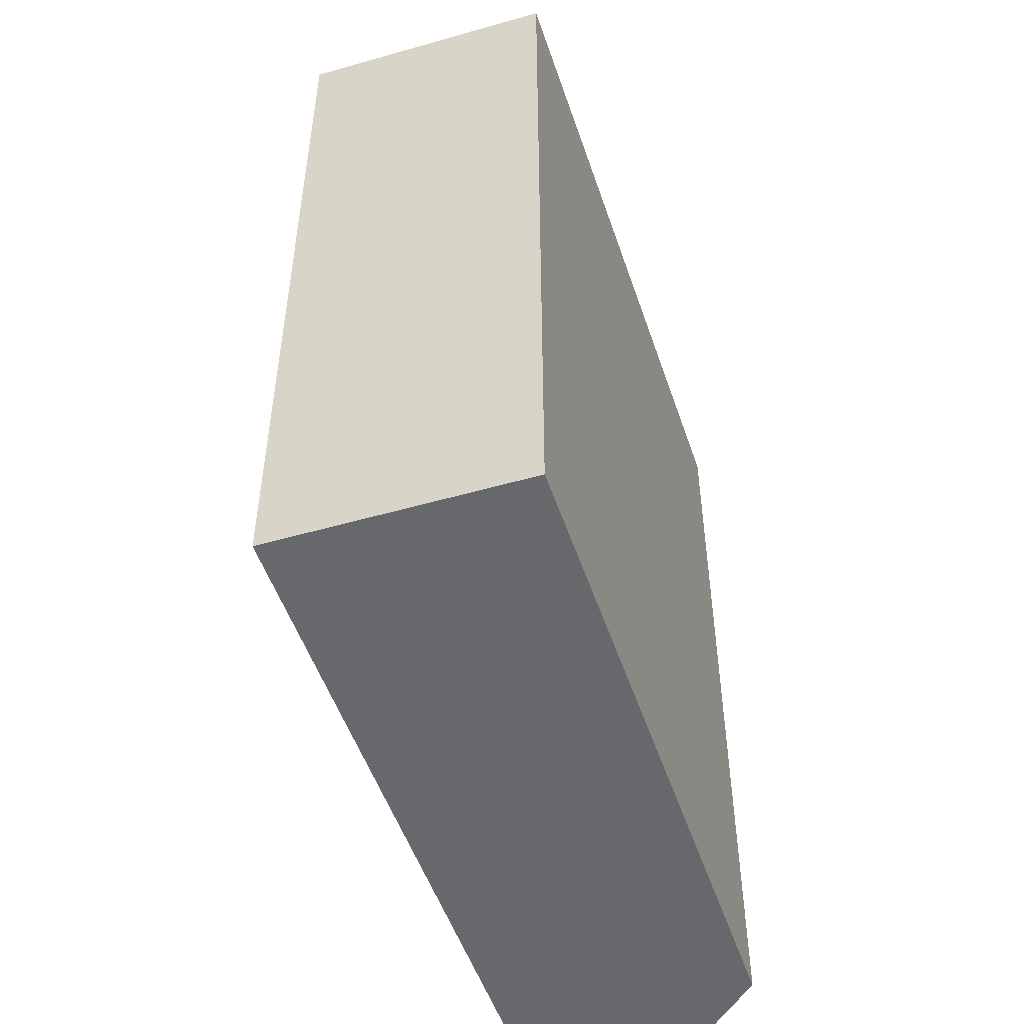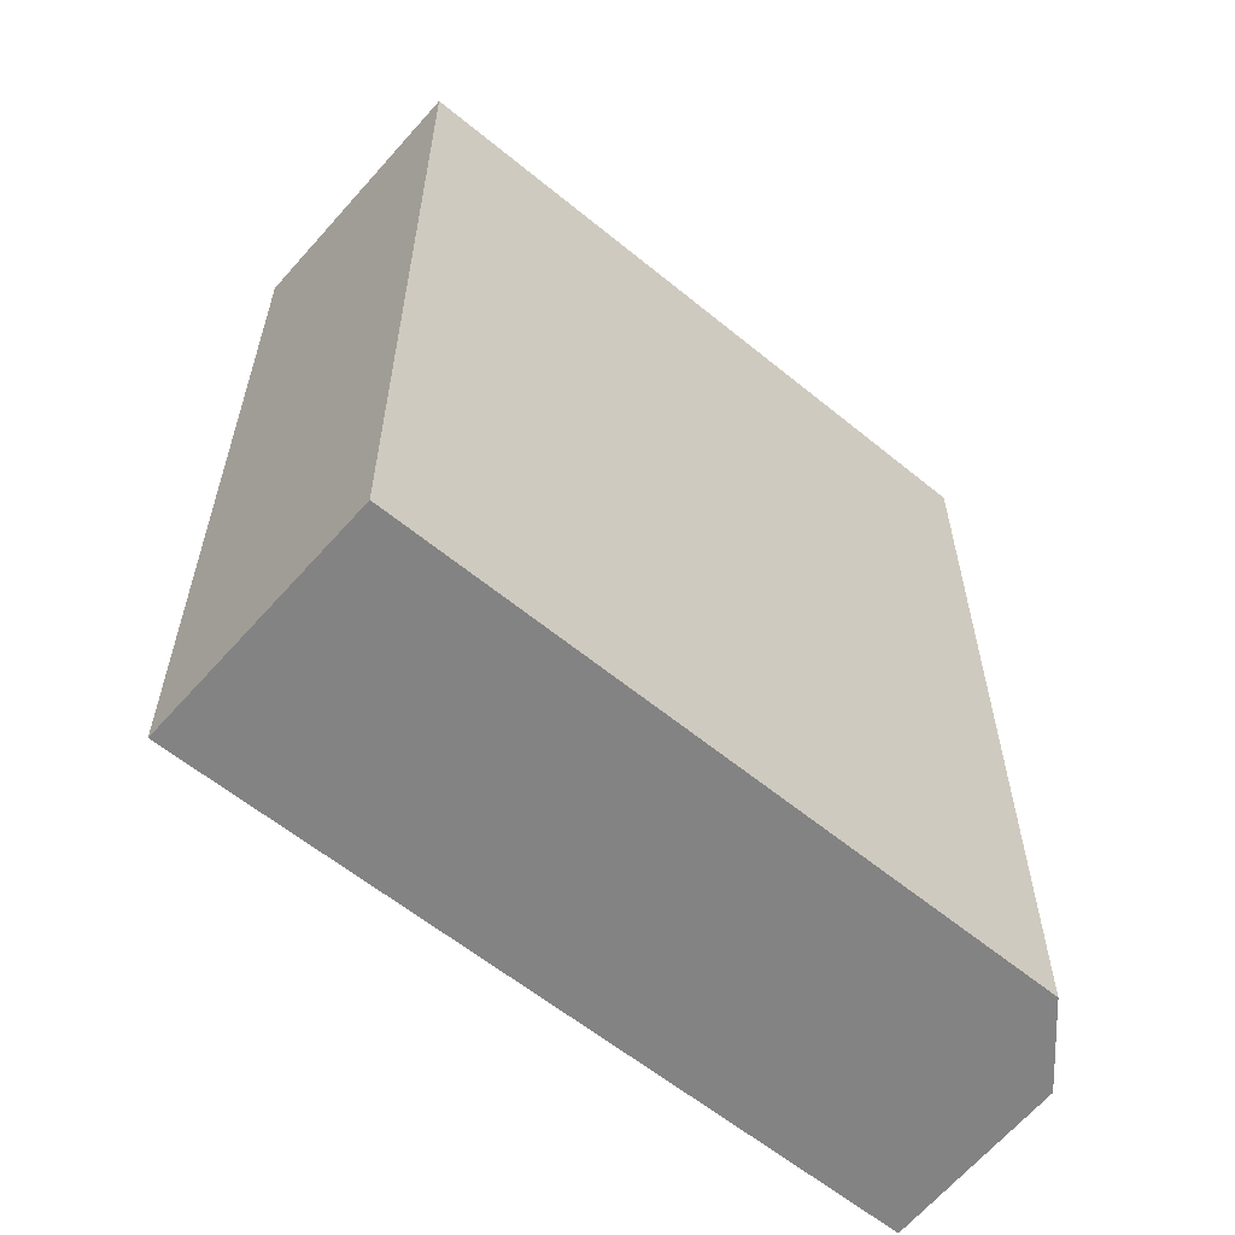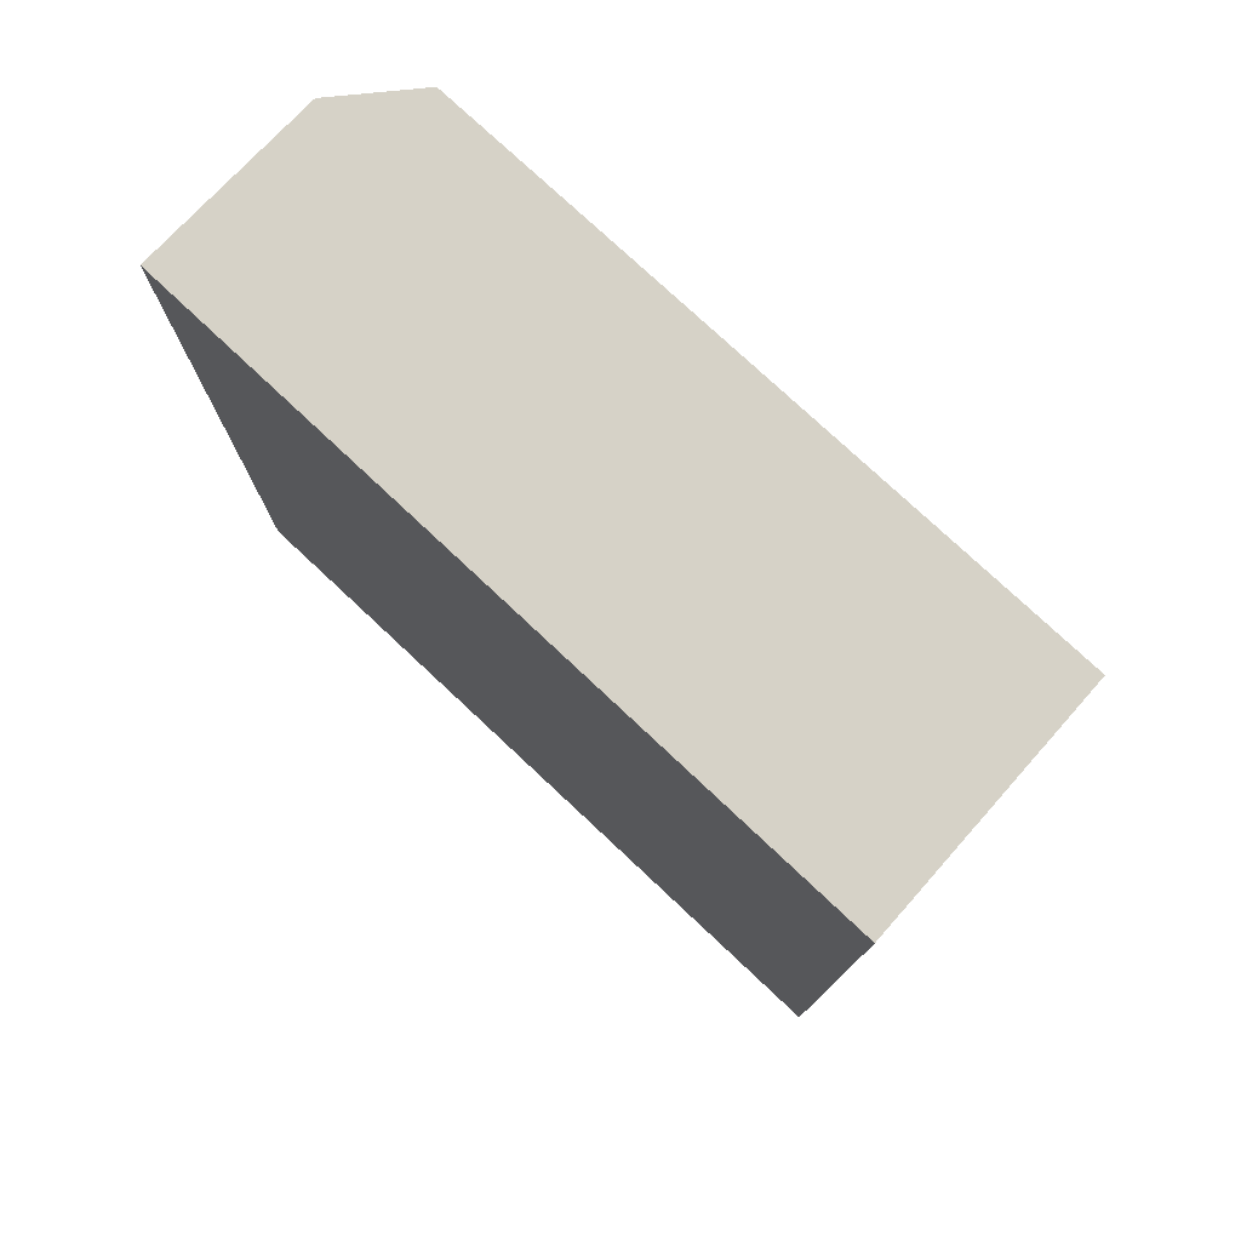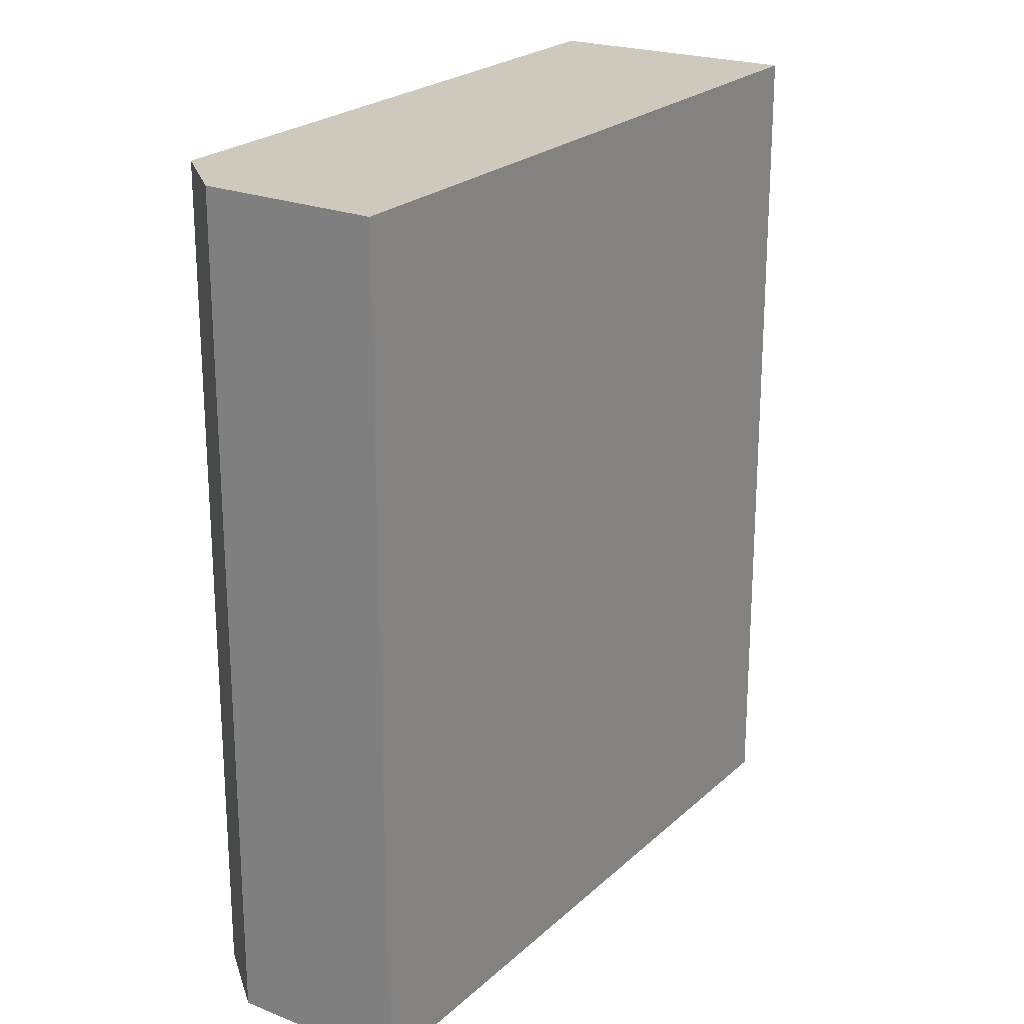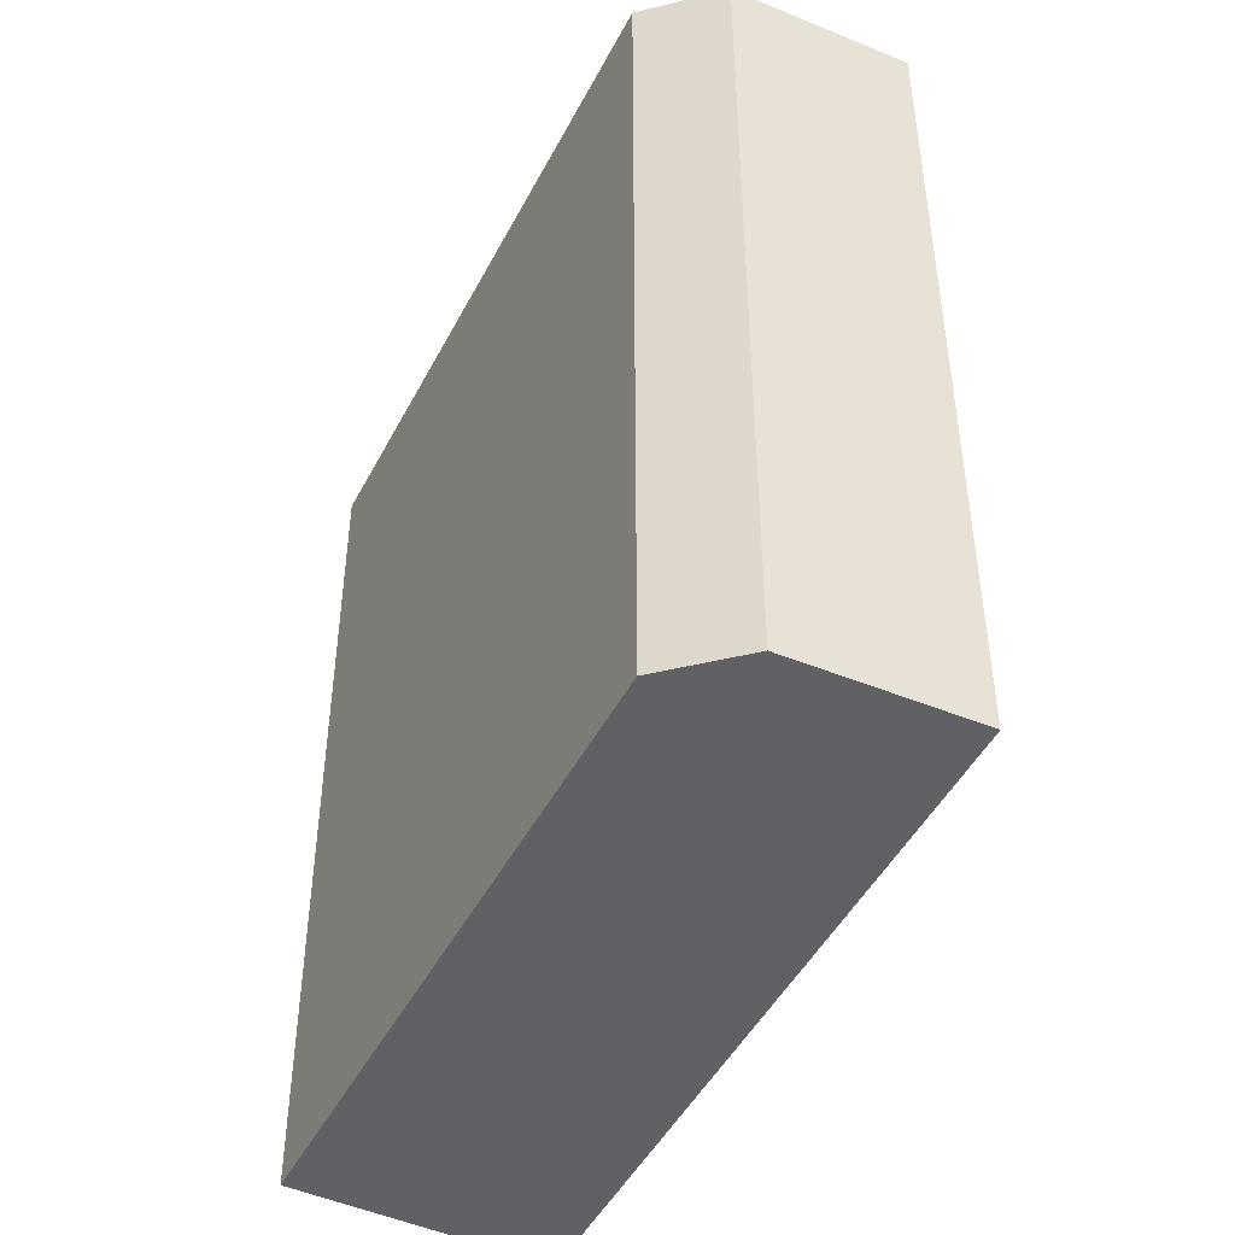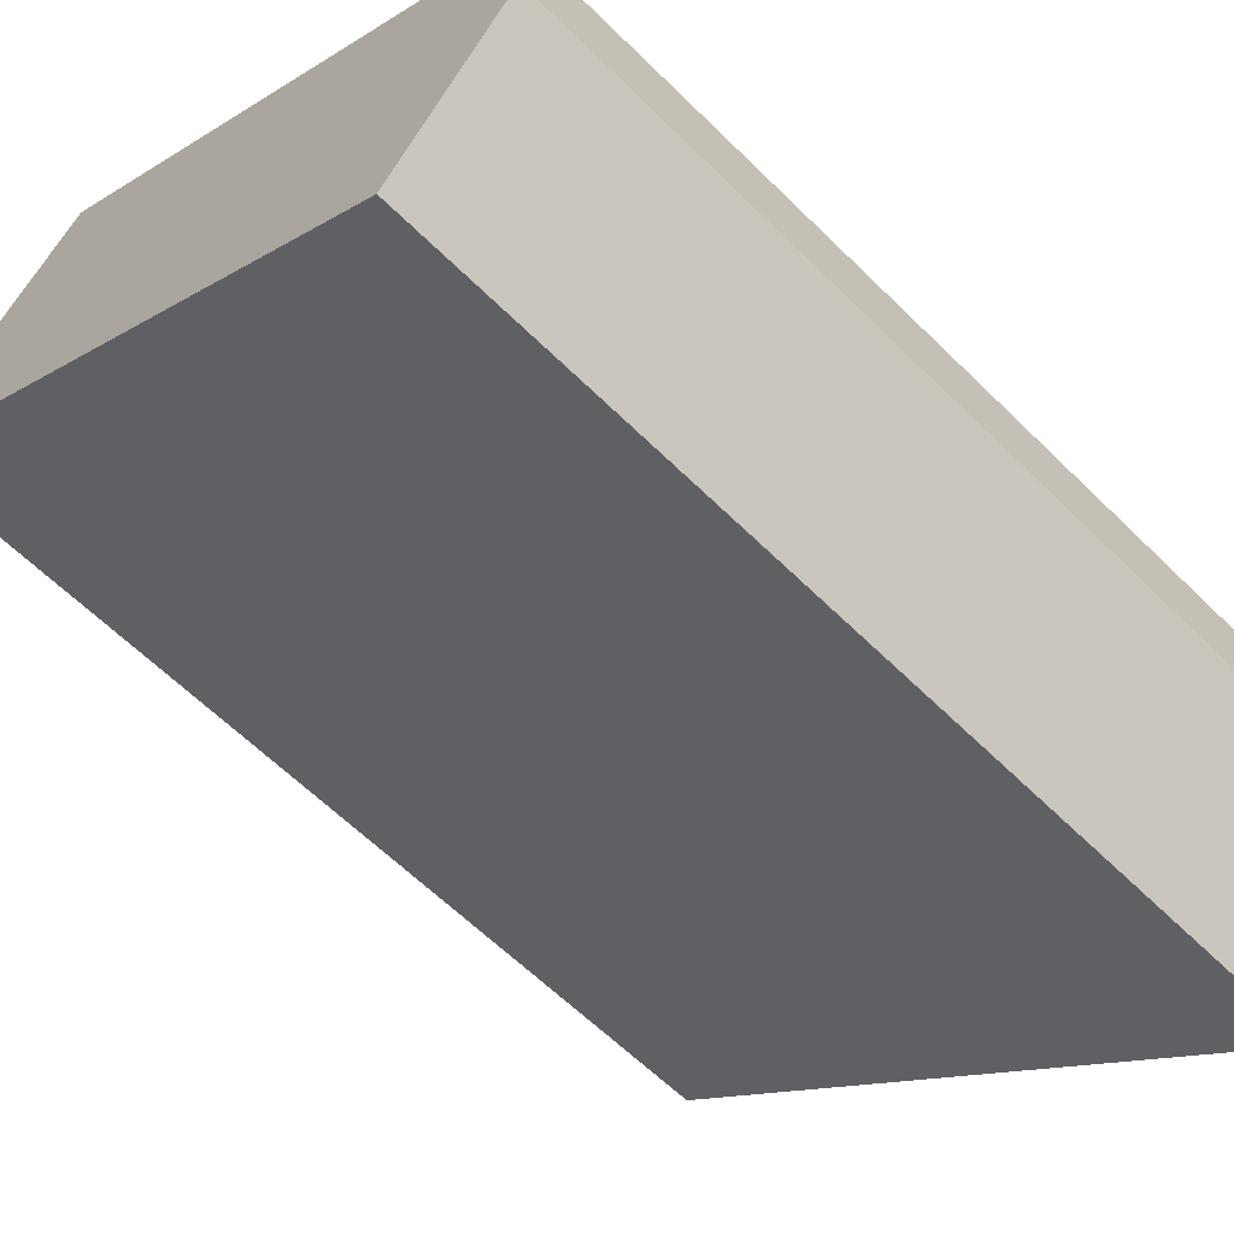
<metadata>
{"format":"obj","ext":"obj","renderer":"f3d","projection":"perspective","resolution":1024,"background":"white","views":[{"elev":-52.3,"azim":-31.9,"up":"+Y"},{"elev":-61.1,"azim":-0.3,"up":"+Y"},{"elev":78.5,"azim":-97.7,"up":"+Y"},{"elev":22.7,"azim":162.7,"up":"+Y"},{"elev":-46.6,"azim":103.3,"up":"+Y"},{"elev":-60.8,"azim":44.7,"up":"+Z"}]}
</metadata>
<code>
v  6.249 7.894 -2.107
v  0 7.894 4.834e-16
v  1.547 7.894 1.782
v  5.238 7.894 -4.27
v  6.279 7.894 -2.95
v  0 0 0
v  1.547 -1.091e-16 1.782
v  6.249 1.29e-16 -2.107
v  6.279 1.806e-16 -2.95
v  5.238 2.615e-16 -4.27
g defaultobject
f 1 2 3
f 2 1 4
f 4 1 5
f 6 3 2
f 3 6 7
f 7 1 3
f 1 7 8
f 8 5 1
f 5 8 9
f 9 4 5
f 4 9 10
f 10 2 4
f 2 10 6
f 10 7 6
f 7 10 8
f 8 10 9

</code>
